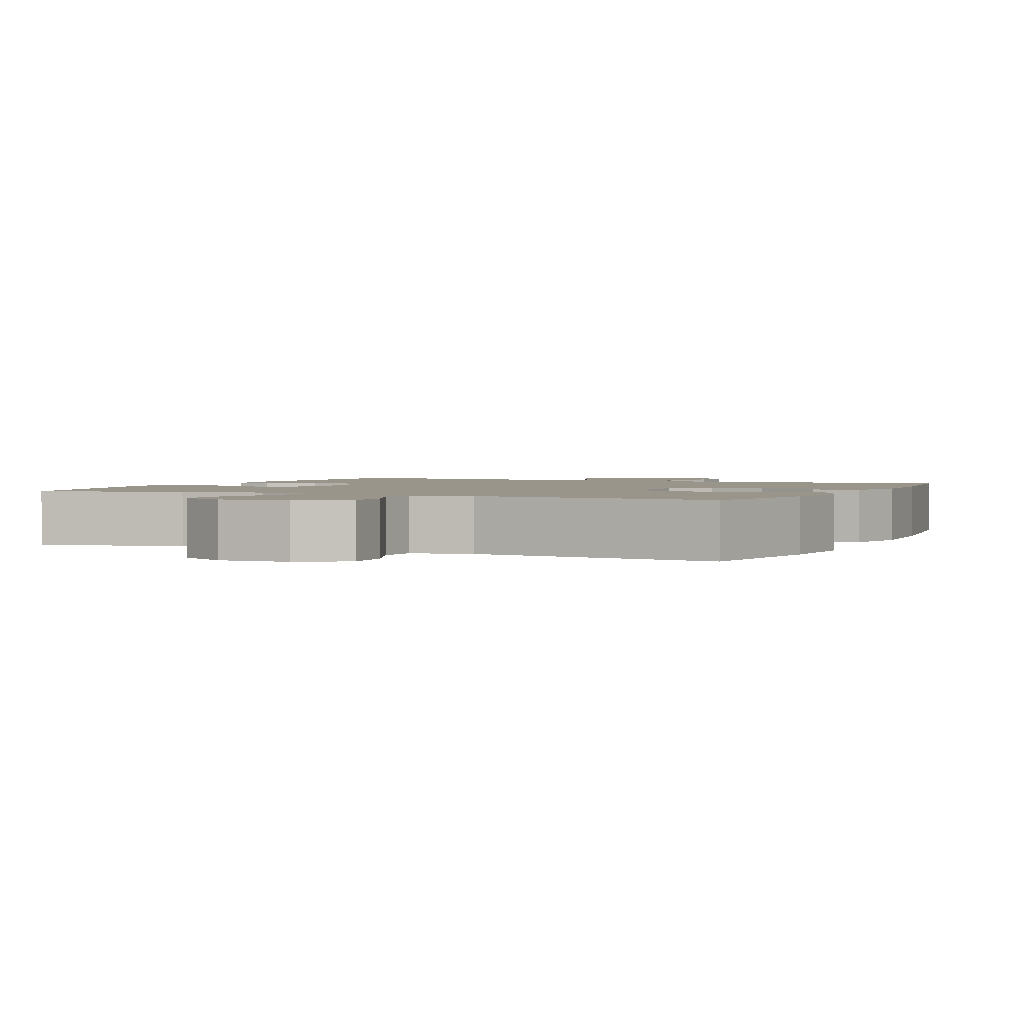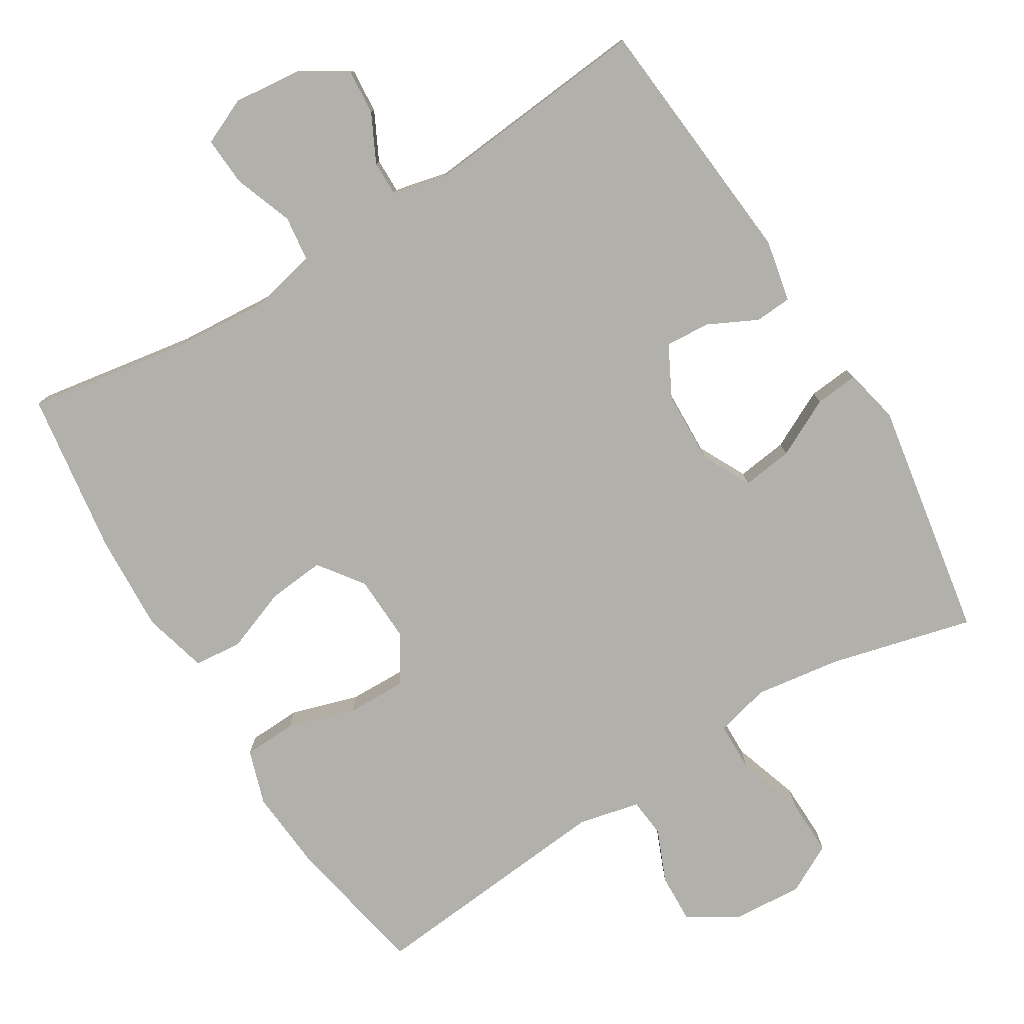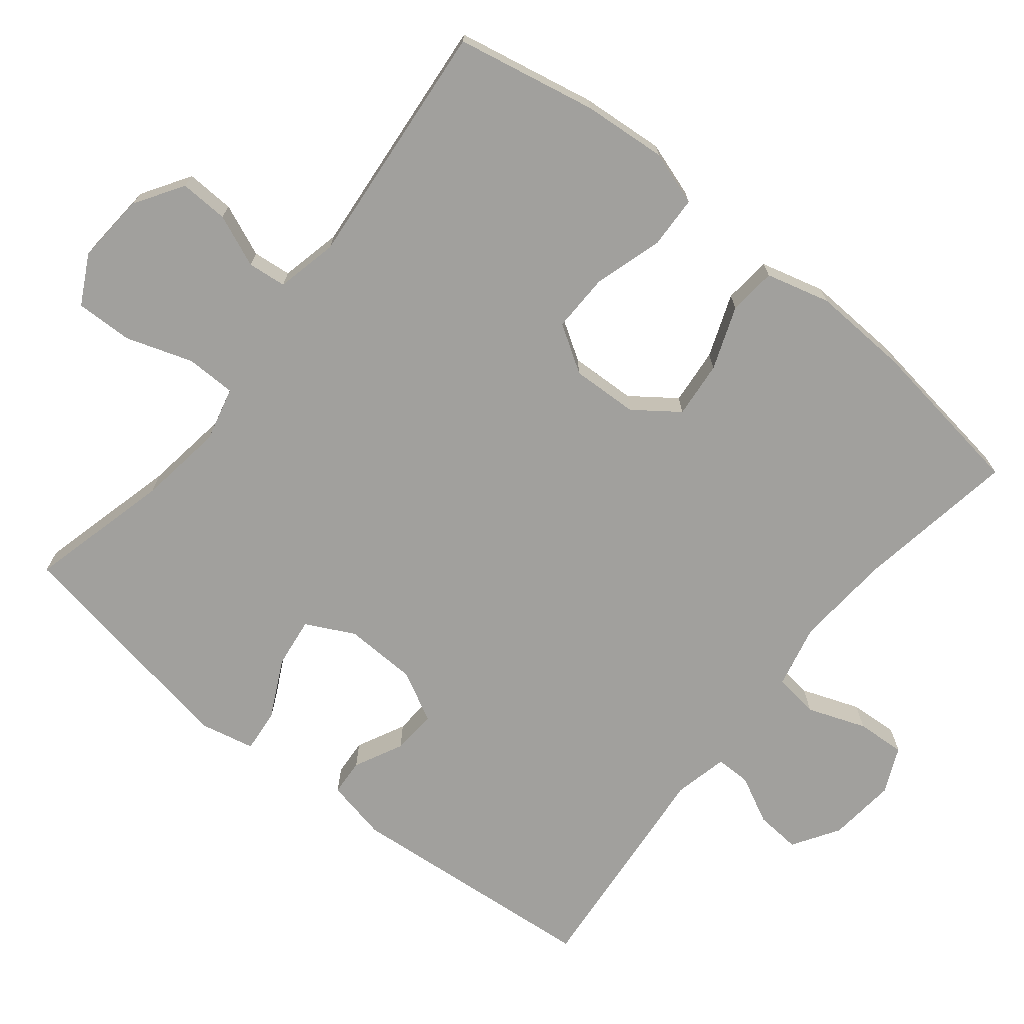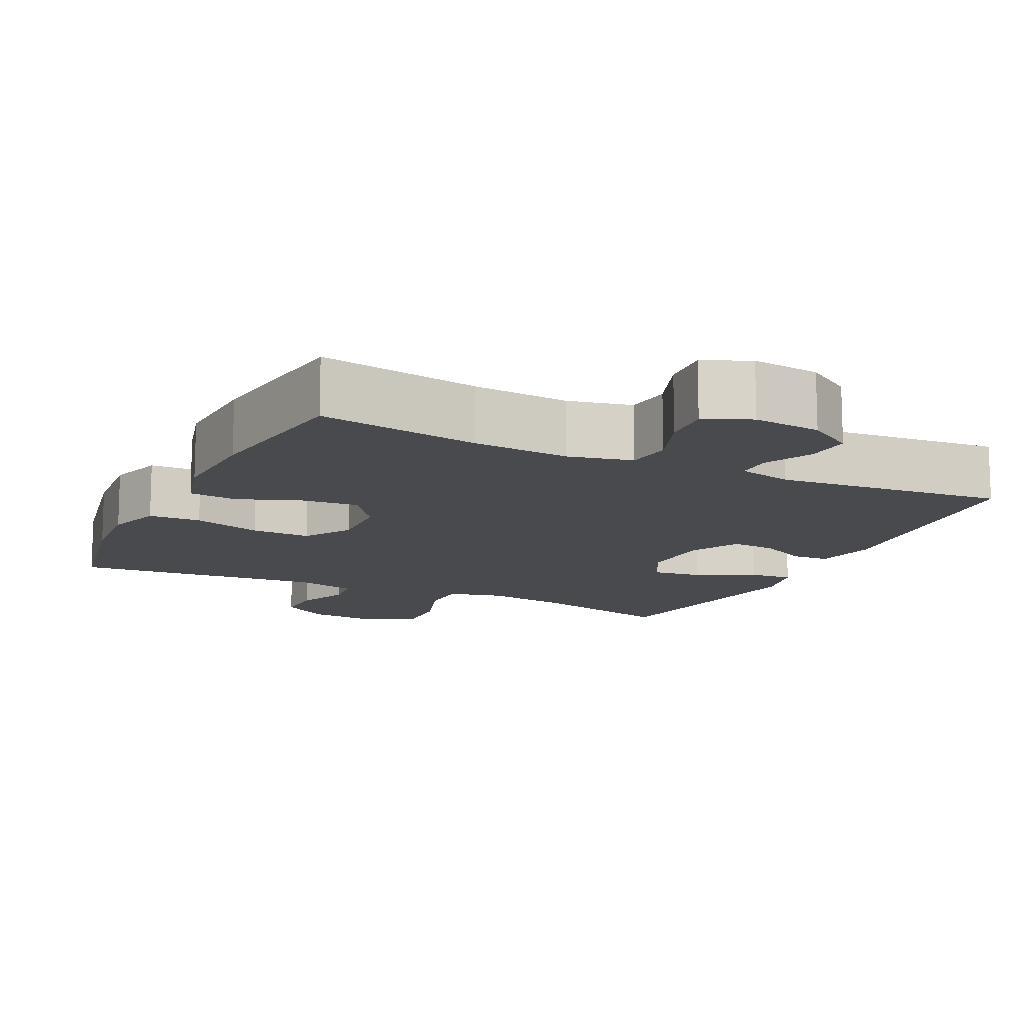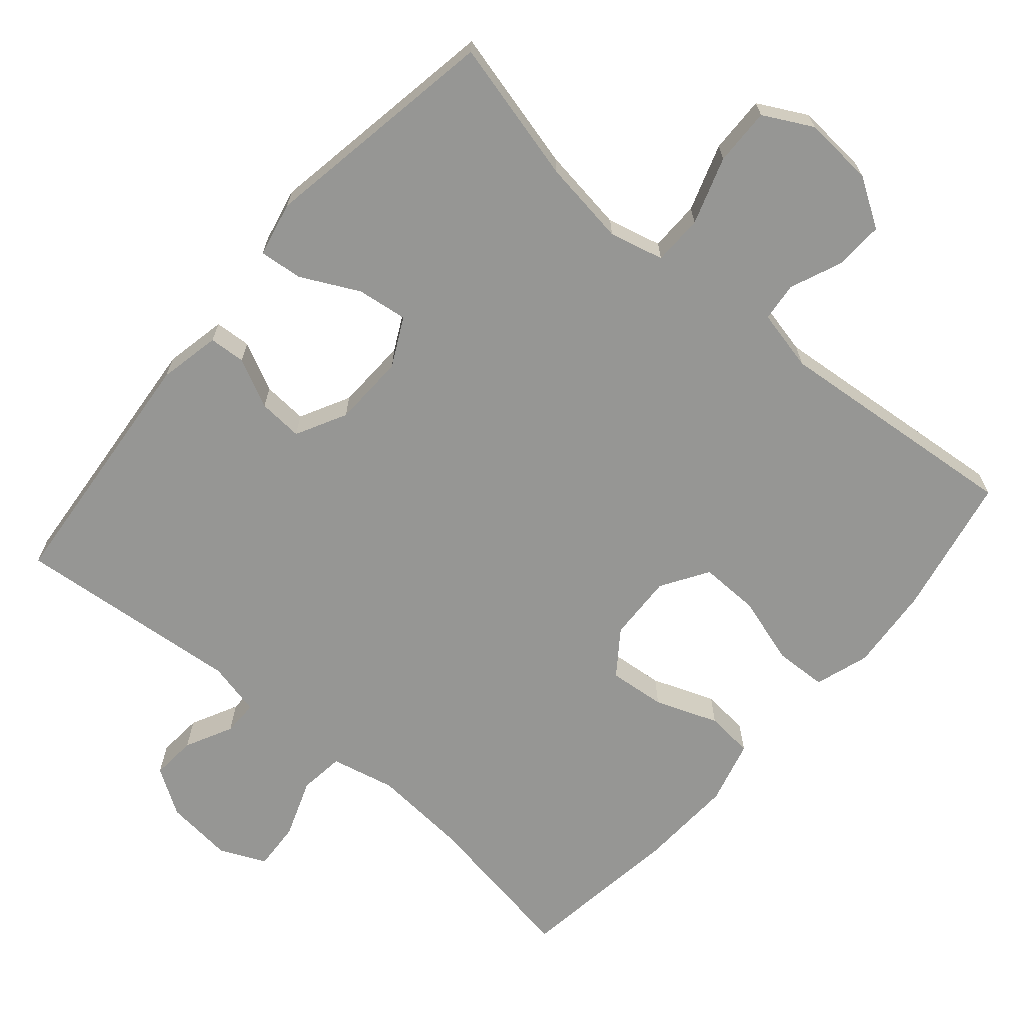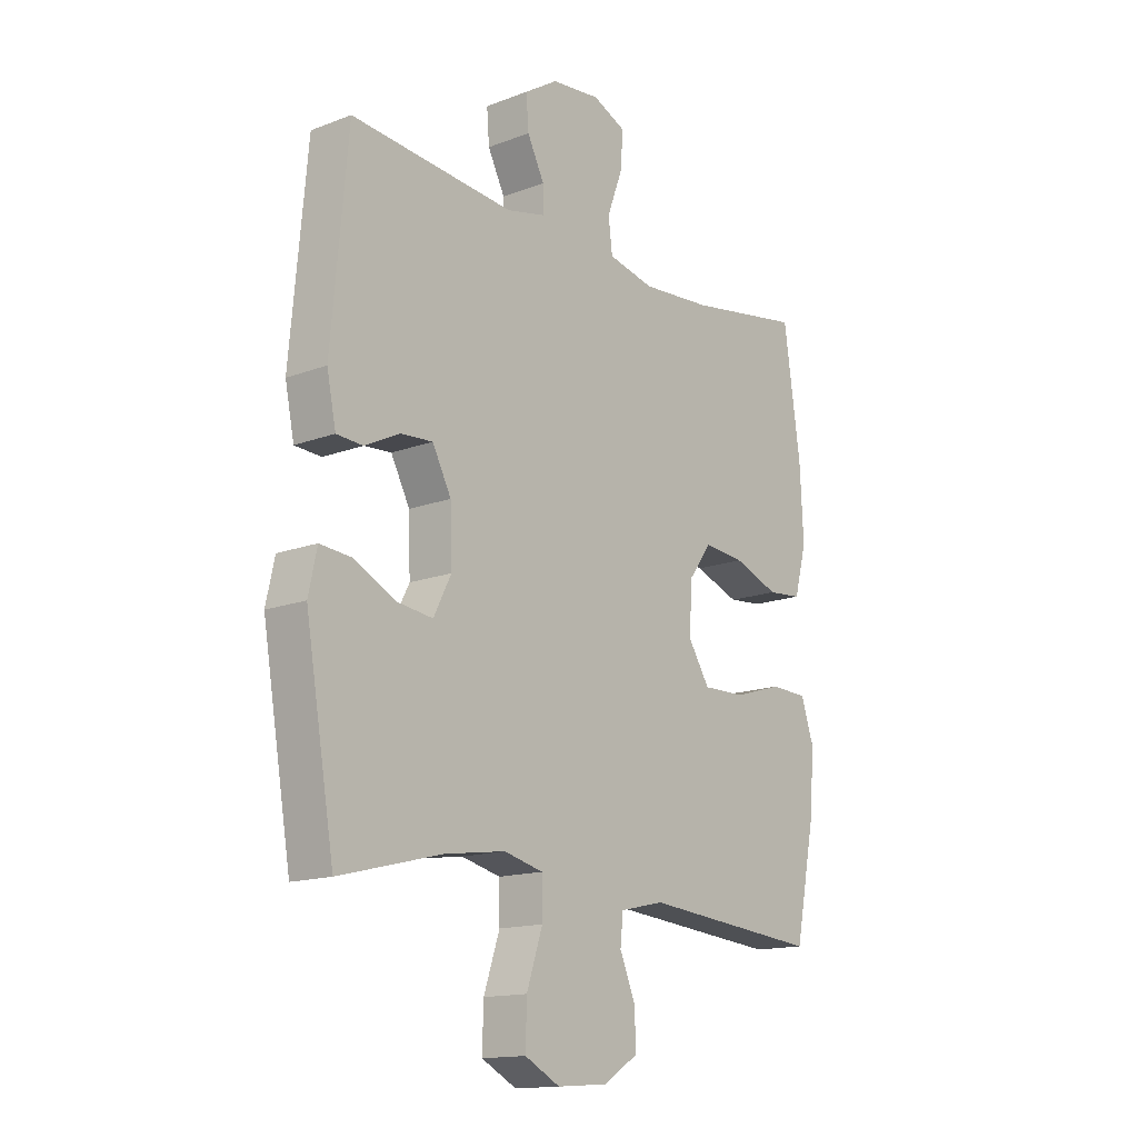
<metadata>
{"format":"obj","ext":"obj","renderer":"f3d","projection":"perspective","resolution":1024,"background":"white","views":[{"elev":2.0,"azim":-155.4,"up":"+Y"},{"elev":-78.5,"azim":31.5,"up":"+Y"},{"elev":-71.6,"azim":-128.8,"up":"+Y"},{"elev":-13.1,"azim":-25.7,"up":"+Y"},{"elev":-67.7,"azim":139.4,"up":"+Y"},{"elev":-14.8,"azim":129.3,"up":"+Z"}]}
</metadata>
<code>
o path844
v -0.156 0.0375 -0.465
v -0.07066 0.0375 -0.4842
v -0.06505 0.0375 -0.5384
v -0.09537 0.0375 -0.611
v -0.09809 0.0375 -0.6791
v -0.03035 0.0375 -0.7218
v 0.06794 0.0375 -0.7289
v 0.1362 0.0375 -0.6926
v 0.1342 0.0375 -0.6128
v 0.103 0.0375 -0.5193
v 0.104 0.0375 -0.4496
v 0.1801 0.0375 -0.4307
v 0.2988 0.0375 -0.4474
v 0.4983 0.0375 -0.4976
v 0.5548 0.0375 -0.1638
v 0.5381 0.0375 -0.08749
v 0.4777 0.0375 -0.0932
v 0.3963 0.0375 -0.1342
v 0.3257 0.0375 -0.1435
v 0.2912 0.0375 -0.07592
v 0.2946 0.0375 0.02545
v 0.3312 0.0375 0.09566
v 0.3935 0.0375 0.09161
v 0.4616 0.0375 0.05798
v 0.5128 0.0375 0.06136
v 0.5305 0.0375 0.1478
v 0.4983 0.0375 0.5043
v 0.1807 0.0375 0.4743
v 0.1053 0.0375 0.4914
v 0.1056 0.0375 0.5404
v 0.1388 0.0375 0.6066
v 0.1436 0.0375 0.6693
v 0.07895 0.0375 0.7103
v -0.01562 0.0375 0.7199
v -0.08032 0.0375 0.691
v -0.07597 0.0375 0.6228
v -0.0458 0.0375 0.5411
v -0.05362 0.0375 0.4783
v -0.1433 0.0375 0.4579
v -0.2785 0.0375 0.4678
v -0.5034 0.0375 0.5043
v -0.5357 0.0375 0.2768
v -0.5424 0.0375 0.1403
v -0.5185 0.0375 0.05059
v -0.4519 0.0375 0.04446
v -0.364 0.0375 0.07758
v -0.2847 0.0375 0.08527
v -0.2394 0.0375 0.02347
v -0.2357 0.0375 -0.06954
v -0.2768 0.0375 -0.1349
v -0.3594 0.0375 -0.1333
v -0.4548 0.0375 -0.1045
v -0.5277 0.0375 -0.1075
v -0.5524 0.0375 -0.1836
v -0.5427 0.0375 -0.301
v -0.5034 0.0375 -0.4976
v -0.156 -0.0375 -0.465
v -0.07066 -0.0375 -0.4842
v -0.06505 -0.0375 -0.5384
v -0.09537 -0.0375 -0.611
v -0.09809 -0.0375 -0.6791
v -0.03035 -0.0375 -0.7218
v 0.06794 -0.0375 -0.7289
v 0.1362 -0.0375 -0.6926
v 0.1342 -0.0375 -0.6128
v 0.103 -0.0375 -0.5193
v 0.104 -0.0375 -0.4496
v 0.1801 -0.0375 -0.4307
v 0.2988 -0.0375 -0.4474
v 0.4983 -0.0375 -0.4976
v 0.5548 -0.0375 -0.1638
v 0.5381 -0.0375 -0.08749
v 0.4777 -0.0375 -0.0932
v 0.3963 -0.0375 -0.1342
v 0.3257 -0.0375 -0.1435
v 0.2912 -0.0375 -0.07592
v 0.2946 -0.0375 0.02545
v 0.3312 -0.0375 0.09566
v 0.3935 -0.0375 0.09161
v 0.4616 -0.0375 0.05798
v 0.5128 -0.0375 0.06136
v 0.5305 -0.0375 0.1478
v 0.4983 -0.0375 0.5043
v 0.1807 -0.0375 0.4743
v 0.1053 -0.0375 0.4914
v 0.1056 -0.0375 0.5404
v 0.1388 -0.0375 0.6066
v 0.1436 -0.0375 0.6693
v 0.07895 -0.0375 0.7103
v -0.01562 -0.0375 0.7199
v -0.08032 -0.0375 0.691
v -0.07597 -0.0375 0.6228
v -0.0458 -0.0375 0.5411
v -0.05362 -0.0375 0.4783
v -0.1433 -0.0375 0.4579
v -0.2785 -0.0375 0.4678
v -0.5034 -0.0375 0.5043
v -0.5357 -0.0375 0.2768
v -0.5424 -0.0375 0.1403
v -0.5185 -0.0375 0.05059
v -0.4519 -0.0375 0.04446
v -0.364 -0.0375 0.07758
v -0.2847 -0.0375 0.08527
v -0.2394 -0.0375 0.02347
v -0.2357 -0.0375 -0.06954
v -0.2768 -0.0375 -0.1349
v -0.3594 -0.0375 -0.1333
v -0.4548 -0.0375 -0.1045
v -0.5277 -0.0375 -0.1075
v -0.5524 -0.0375 -0.1836
v -0.5427 -0.0375 -0.301
v -0.5034 -0.0375 -0.4976
v 0.5548 0.0375 -0.1638
v 0.5381 0.0375 -0.08749
v 0.5381 0.0375 -0.08749
v 0.4777 0.0375 -0.0932
v 0.5128 0.0375 0.06136
v 0.5128 0.0375 0.06136
v 0.5305 0.0375 0.1478
v 0.4983 0.0375 -0.4976
v 0.4983 0.0375 -0.4976
v 0.4616 0.0375 0.05798
v 0.4983 0.0375 0.5043
v 0.4983 0.0375 0.5043
v 0.3963 0.0375 -0.1342
v 0.3935 0.0375 0.09161
v 0.2988 0.0375 -0.4474
v 0.3257 0.0375 -0.1435
v 0.3257 0.0375 -0.1435
v 0.3312 0.0375 0.09566
v 0.3312 0.0375 0.09566
v 0.2946 0.0375 0.02545
v 0.2912 0.0375 -0.07592
v 0.1807 0.0375 0.4743
v 0.1801 0.0375 -0.4307
v 0.1053 0.0375 0.4914
v 0.1053 0.0375 0.4914
v 0.104 0.0375 -0.4496
v 0.104 0.0375 -0.4496
v 0.1388 0.0375 0.6066
v 0.1436 0.0375 0.6693
v 0.1436 0.0375 0.6693
v 0.07895 0.0375 0.7103
v 0.1056 0.0375 0.5404
v 0.06794 0.0375 -0.7289
v 0.1362 0.0375 -0.6926
v 0.1362 0.0375 -0.6926
v 0.1342 0.0375 -0.6128
v 0.103 0.0375 -0.5193
v -0.01562 0.0375 0.7199
v -0.03035 0.0375 -0.7218
v -0.08032 0.0375 0.691
v -0.08032 0.0375 0.691
v -0.09809 0.0375 -0.6791
v -0.0458 0.0375 0.5411
v -0.05362 0.0375 0.4783
v -0.05362 0.0375 0.4783
v -0.07597 0.0375 0.6228
v -0.1433 0.0375 0.4579
v -0.09537 0.0375 -0.611
v -0.06505 0.0375 -0.5384
v -0.07066 0.0375 -0.4842
v -0.07066 0.0375 -0.4842
v -0.156 0.0375 -0.465
v -0.2785 0.0375 0.4678
v -0.2394 0.0375 0.02347
v -0.2357 0.0375 -0.06954
v -0.2768 0.0375 -0.1349
v -0.2847 0.0375 0.08527
v -0.3594 0.0375 -0.1333
v -0.364 0.0375 0.07758
v -0.4548 0.0375 -0.1045
v -0.4519 0.0375 0.04446
v -0.5185 0.0375 0.05059
v -0.5185 0.0375 0.05059
v -0.5277 0.0375 -0.1075
v -0.5277 0.0375 -0.1075
v -0.5034 0.0375 0.5043
v -0.5034 0.0375 0.5043
v -0.5034 0.0375 -0.4976
v -0.5034 0.0375 -0.4976
v -0.5424 0.0375 0.1403
v -0.5357 0.0375 0.2768
v -0.5427 0.0375 -0.301
v -0.5524 0.0375 -0.1836
v 0.5548 -0.0375 -0.1638
v 0.5381 -0.0375 -0.08749
v 0.5381 -0.0375 -0.08749
v 0.4777 -0.0375 -0.0932
v 0.5128 -0.0375 0.06136
v 0.5128 -0.0375 0.06136
v 0.5305 -0.0375 0.1478
v 0.4983 -0.0375 -0.4976
v 0.4983 -0.0375 -0.4976
v 0.4616 -0.0375 0.05798
v 0.4983 -0.0375 0.5043
v 0.4983 -0.0375 0.5043
v 0.3963 -0.0375 -0.1342
v 0.3935 -0.0375 0.09161
v 0.2988 -0.0375 -0.4474
v 0.3257 -0.0375 -0.1435
v 0.3257 -0.0375 -0.1435
v 0.3312 -0.0375 0.09566
v 0.3312 -0.0375 0.09566
v 0.2946 -0.0375 0.02545
v 0.2912 -0.0375 -0.07592
v 0.1807 -0.0375 0.4743
v 0.1801 -0.0375 -0.4307
v 0.1053 -0.0375 0.4914
v 0.1053 -0.0375 0.4914
v 0.104 -0.0375 -0.4496
v 0.104 -0.0375 -0.4496
v 0.1388 -0.0375 0.6066
v 0.1436 -0.0375 0.6693
v 0.1436 -0.0375 0.6693
v 0.07895 -0.0375 0.7103
v 0.1056 -0.0375 0.5404
v 0.06794 -0.0375 -0.7289
v 0.1362 -0.0375 -0.6926
v 0.1362 -0.0375 -0.6926
v 0.1342 -0.0375 -0.6128
v 0.103 -0.0375 -0.5193
v -0.01562 -0.0375 0.7199
v -0.03035 -0.0375 -0.7218
v -0.08032 -0.0375 0.691
v -0.08032 -0.0375 0.691
v -0.09809 -0.0375 -0.6791
v -0.0458 -0.0375 0.5411
v -0.05362 -0.0375 0.4783
v -0.05362 -0.0375 0.4783
v -0.07597 -0.0375 0.6228
v -0.1433 -0.0375 0.4579
v -0.09537 -0.0375 -0.611
v -0.06505 -0.0375 -0.5384
v -0.07066 -0.0375 -0.4842
v -0.07066 -0.0375 -0.4842
v -0.156 -0.0375 -0.465
v -0.2785 -0.0375 0.4678
v -0.2394 -0.0375 0.02347
v -0.2357 -0.0375 -0.06954
v -0.2768 -0.0375 -0.1349
v -0.2847 -0.0375 0.08527
v -0.3594 -0.0375 -0.1333
v -0.364 -0.0375 0.07758
v -0.4548 -0.0375 -0.1045
v -0.4519 -0.0375 0.04446
v -0.5185 -0.0375 0.05059
v -0.5185 -0.0375 0.05059
v -0.5277 -0.0375 -0.1075
v -0.5277 -0.0375 -0.1075
v -0.5034 -0.0375 0.5043
v -0.5034 -0.0375 0.5043
v -0.5034 -0.0375 -0.4976
v -0.5034 -0.0375 -0.4976
v -0.5424 -0.0375 0.1403
v -0.5357 -0.0375 0.2768
v -0.5427 -0.0375 -0.301
v -0.5524 -0.0375 -0.1836
f 216 213 214
f 240 205 239
f 234 222 235
f 228 217 231
f 235 241 237
f 193 198 200
f 231 223 225
f 207 203 196
f 205 203 209
f 231 216 223
f 237 243 257
f 196 199 192
f 233 221 234
f 190 192 195
f 242 256 244
f 218 221 224
f 206 205 240
f 244 255 246
f 224 221 233
f 235 240 241
f 206 208 201
f 228 209 217
f 256 242 238
f 237 241 243
f 216 231 217
f 227 224 233
f 208 206 211
f 239 232 242
f 253 237 257
f 186 198 193
f 200 201 208
f 211 235 222
f 219 221 218
f 229 209 228
f 198 186 189
f 211 206 240
f 239 229 232
f 217 213 216
f 199 196 203
f 195 192 199
f 239 205 229
f 201 200 198
f 258 243 245
f 257 243 258
f 242 232 238
f 205 209 229
f 256 238 251
f 203 207 209
f 246 255 247
f 235 211 240
f 222 234 221
f 258 245 249
f 255 244 256
f 187 189 186
f 15 115 188 71
f 16 17 73 72
f 118 26 82 191
f 121 15 71 194
f 24 25 81 80
f 26 124 197 82
f 17 18 74 73
f 23 24 80 79
f 13 14 70 69
f 18 129 202 74
f 131 23 79 204
f 21 22 78 77
f 19 20 76 75
f 27 28 84 83
f 12 13 69 68
f 20 21 77 76
f 28 137 210 84
f 139 12 68 212
f 31 142 215 87
f 32 33 89 88
f 30 31 87 86
f 7 147 220 63
f 8 9 65 64
f 9 10 66 65
f 29 30 86 85
f 10 11 67 66
f 33 34 90 89
f 6 7 63 62
f 34 153 226 90
f 5 6 62 61
f 37 157 230 93
f 36 37 93 92
f 35 36 92 91
f 38 39 95 94
f 4 5 61 60
f 3 4 60 59
f 163 3 59 236
f 1 2 58 57
f 39 40 96 95
f 48 49 105 104
f 49 50 106 105
f 47 48 104 103
f 50 51 107 106
f 46 47 103 102
f 51 52 108 107
f 45 46 102 101
f 175 45 101 248
f 52 177 250 108
f 40 179 252 96
f 181 1 57 254
f 43 44 100 99
f 42 43 99 98
f 41 42 98 97
f 55 56 112 111
f 54 55 111 110
f 53 54 110 109
f 143 141 140
f 167 166 132
f 161 162 149
f 155 158 144
f 162 164 168
f 120 127 125
f 158 152 150
f 134 123 130
f 132 136 130
f 158 150 143
f 164 184 170
f 123 119 126
f 160 161 148
f 117 122 119
f 169 171 183
f 145 151 148
f 133 167 132
f 171 173 182
f 151 160 148
f 162 168 167
f 133 128 135
f 155 144 136
f 183 165 169
f 164 170 168
f 143 144 158
f 154 160 151
f 135 138 133
f 166 169 159
f 180 184 164
f 113 120 125
f 127 135 128
f 138 149 162
f 146 145 148
f 156 155 136
f 125 116 113
f 138 167 133
f 166 159 156
f 144 143 140
f 126 130 123
f 122 126 119
f 166 156 132
f 128 125 127
f 185 172 170
f 184 185 170
f 169 165 159
f 132 156 136
f 183 178 165
f 130 136 134
f 173 174 182
f 162 167 138
f 149 148 161
f 185 176 172
f 182 183 171
f 114 113 116

</code>
